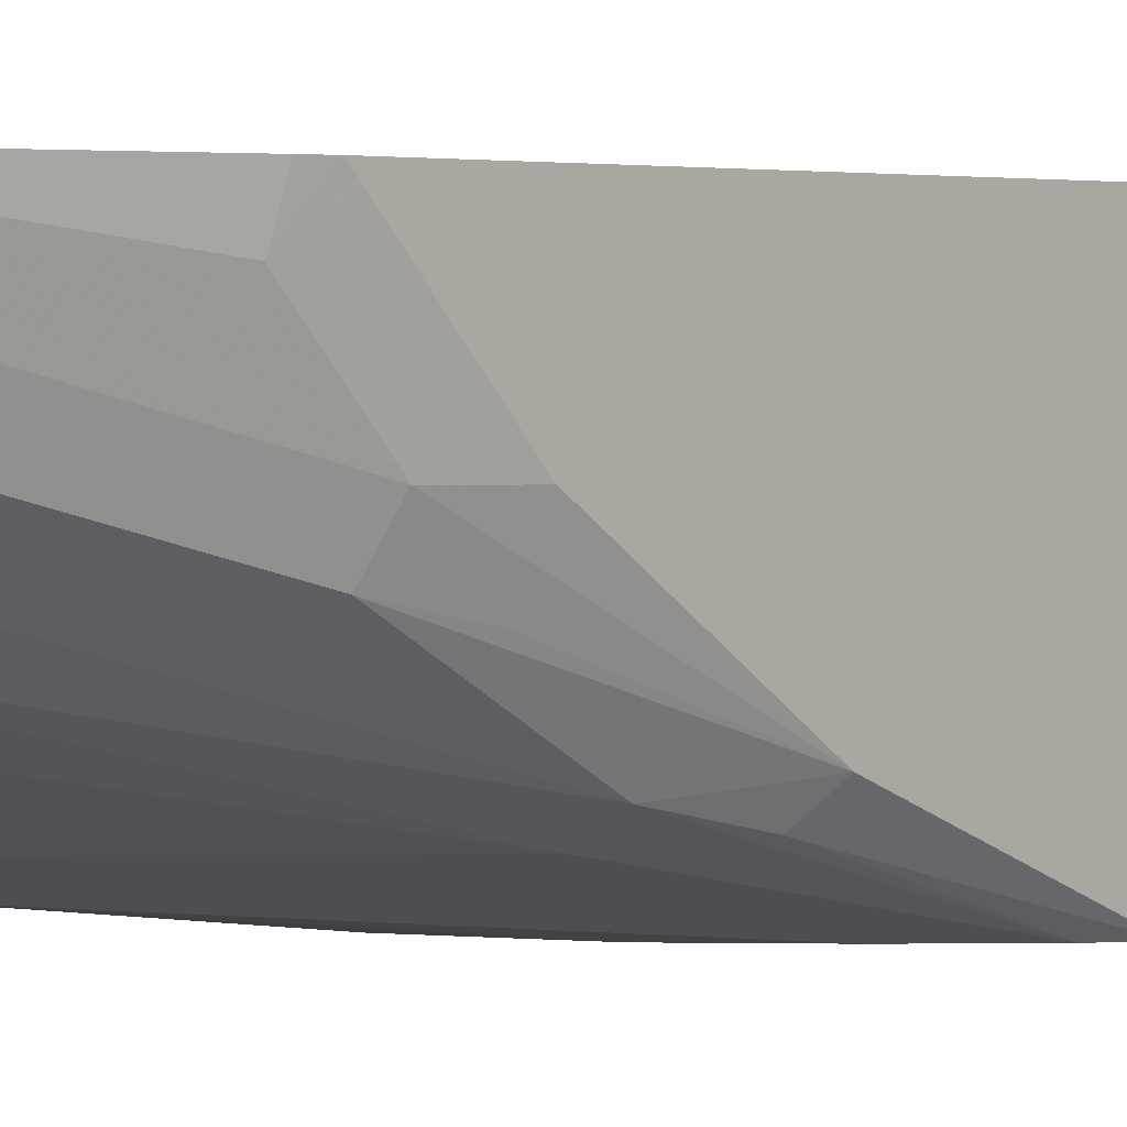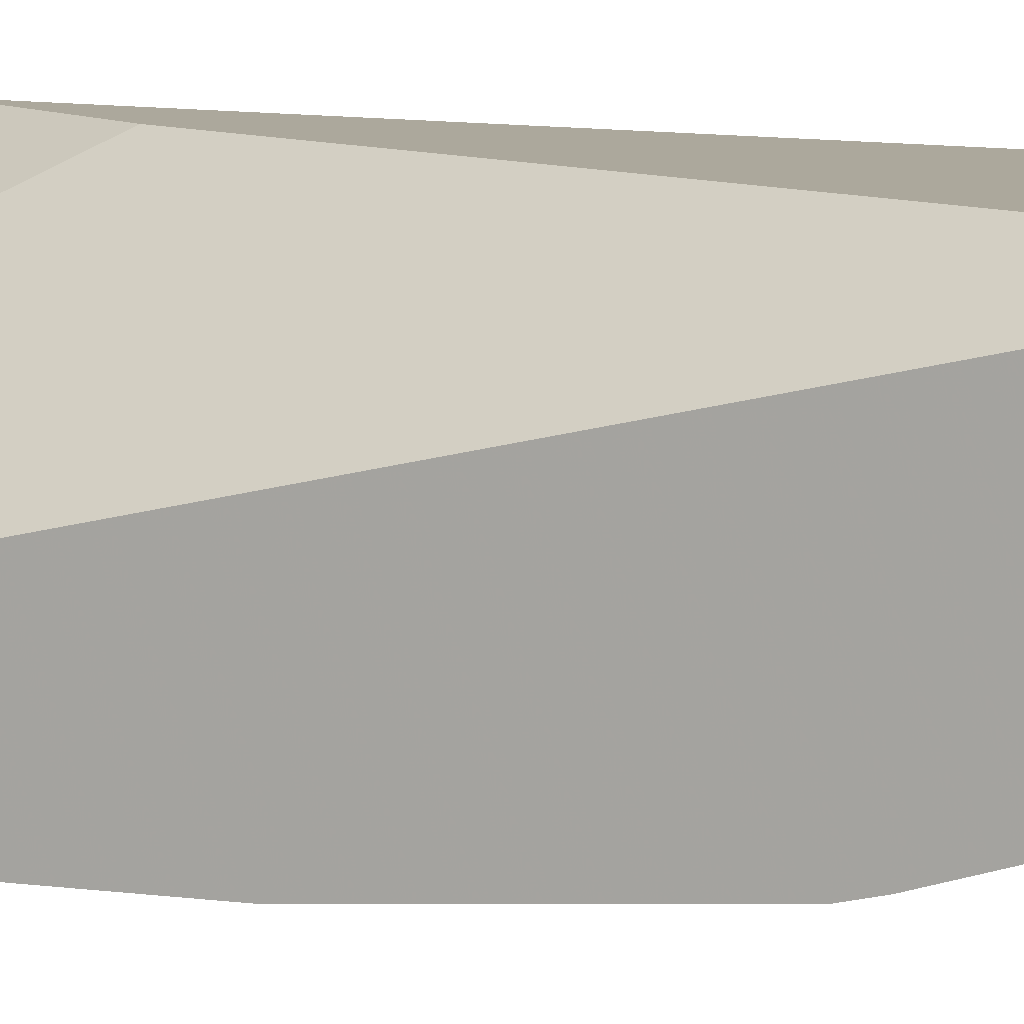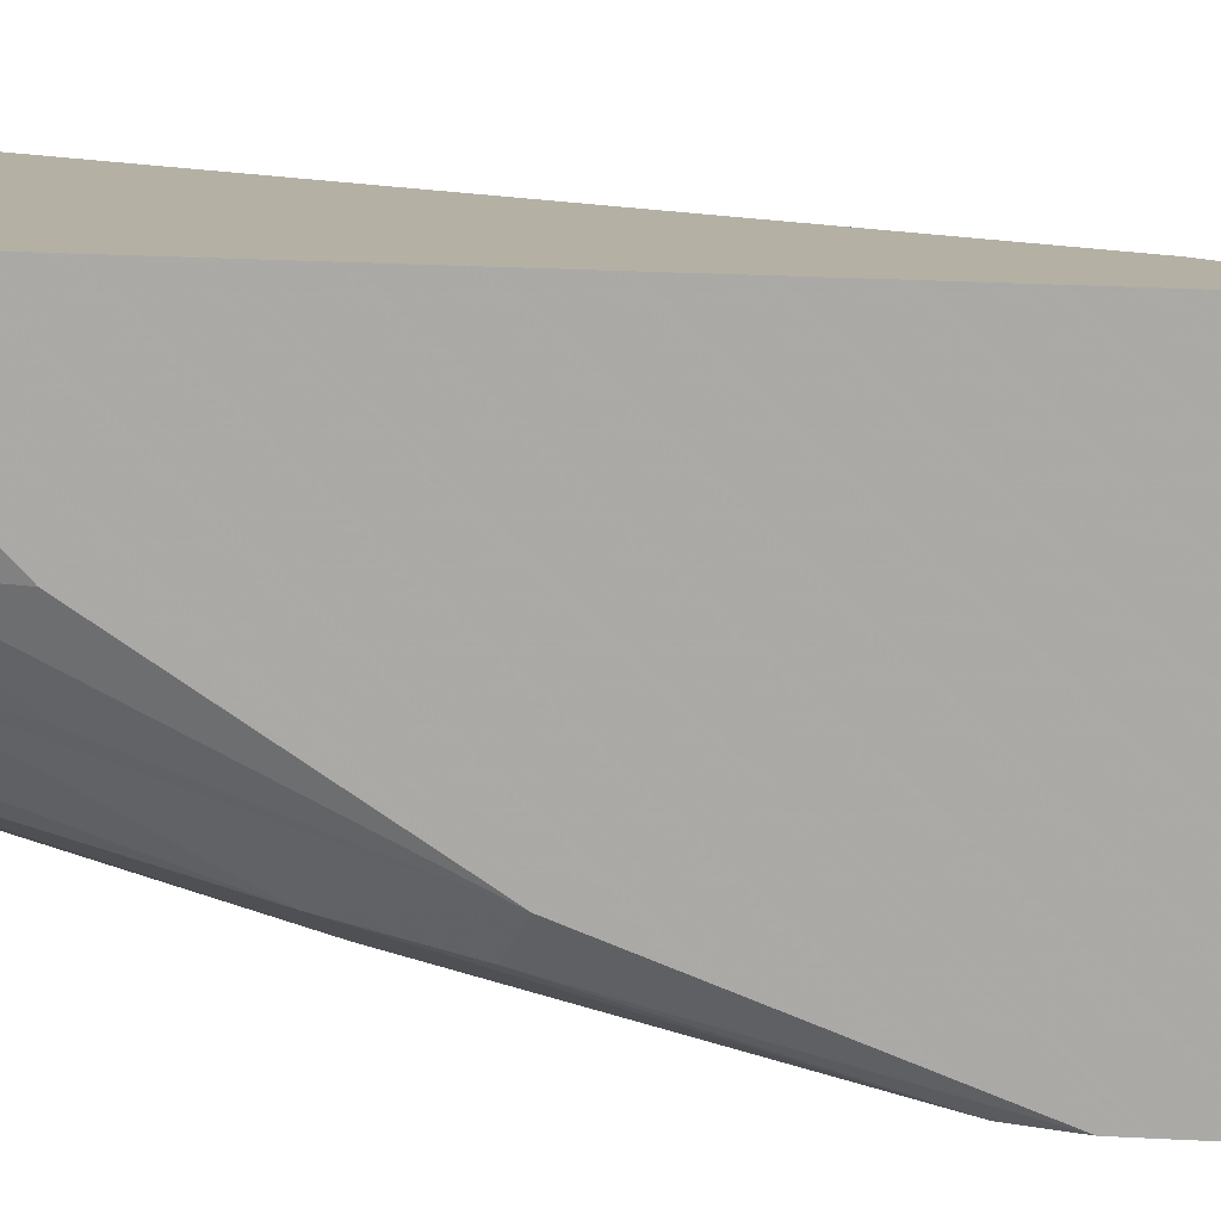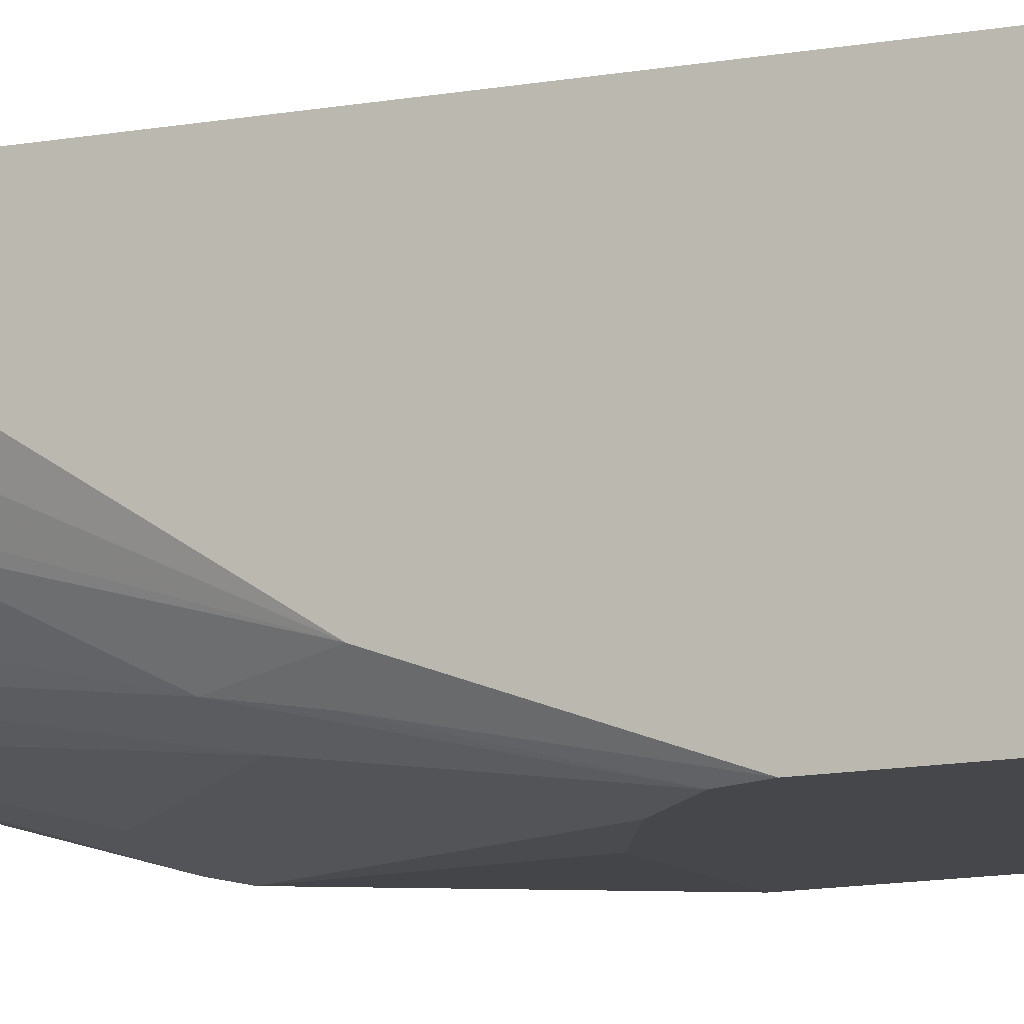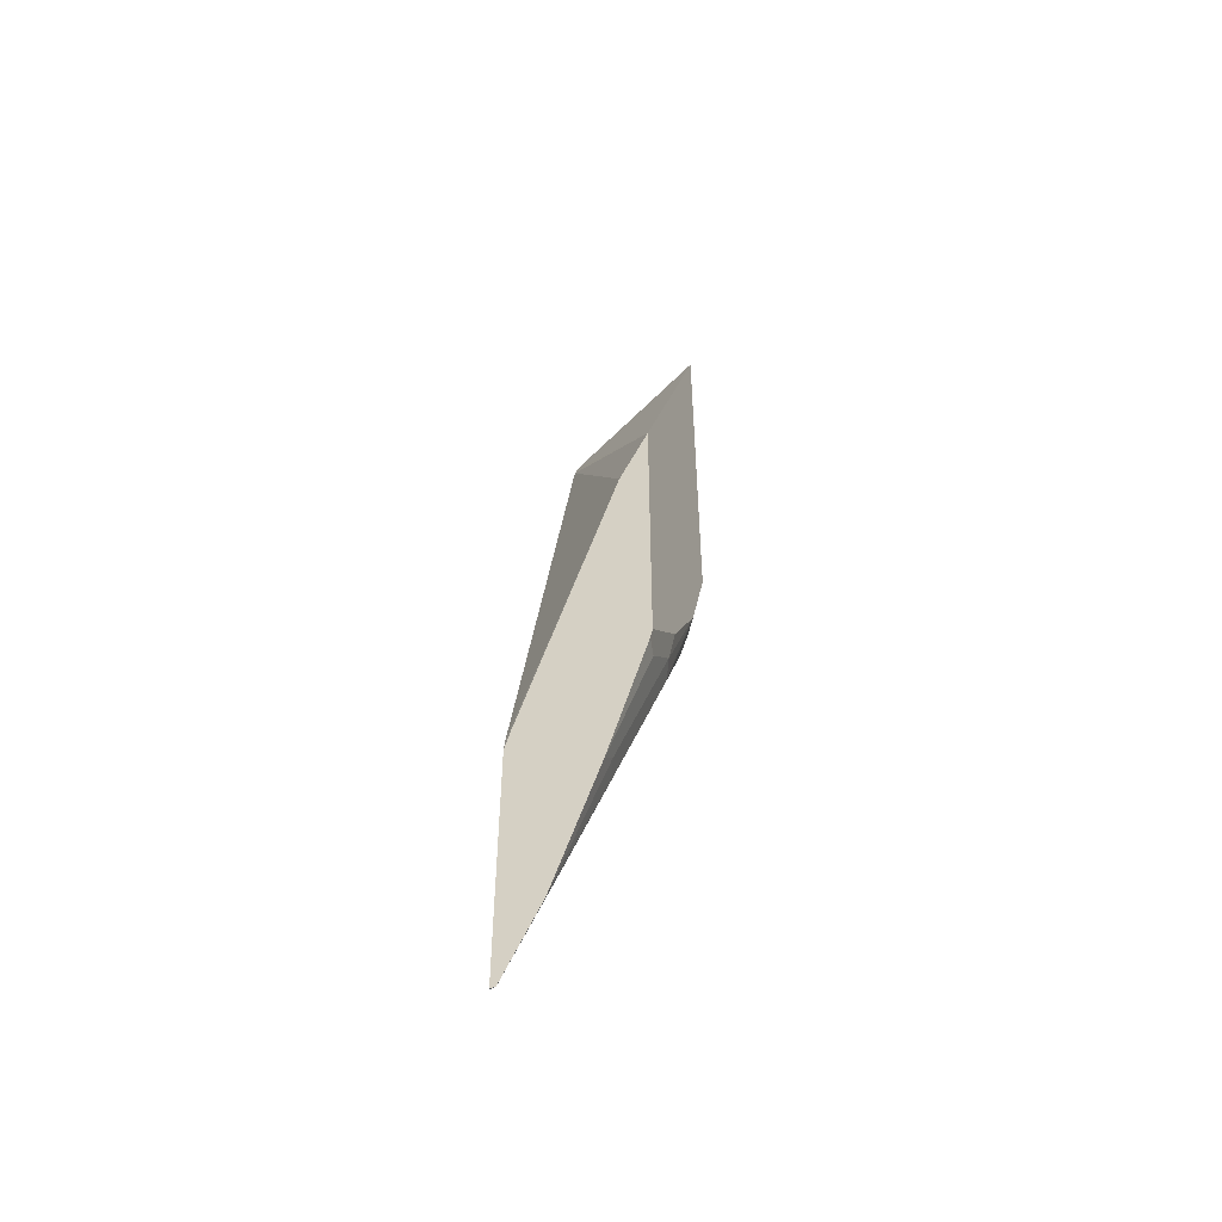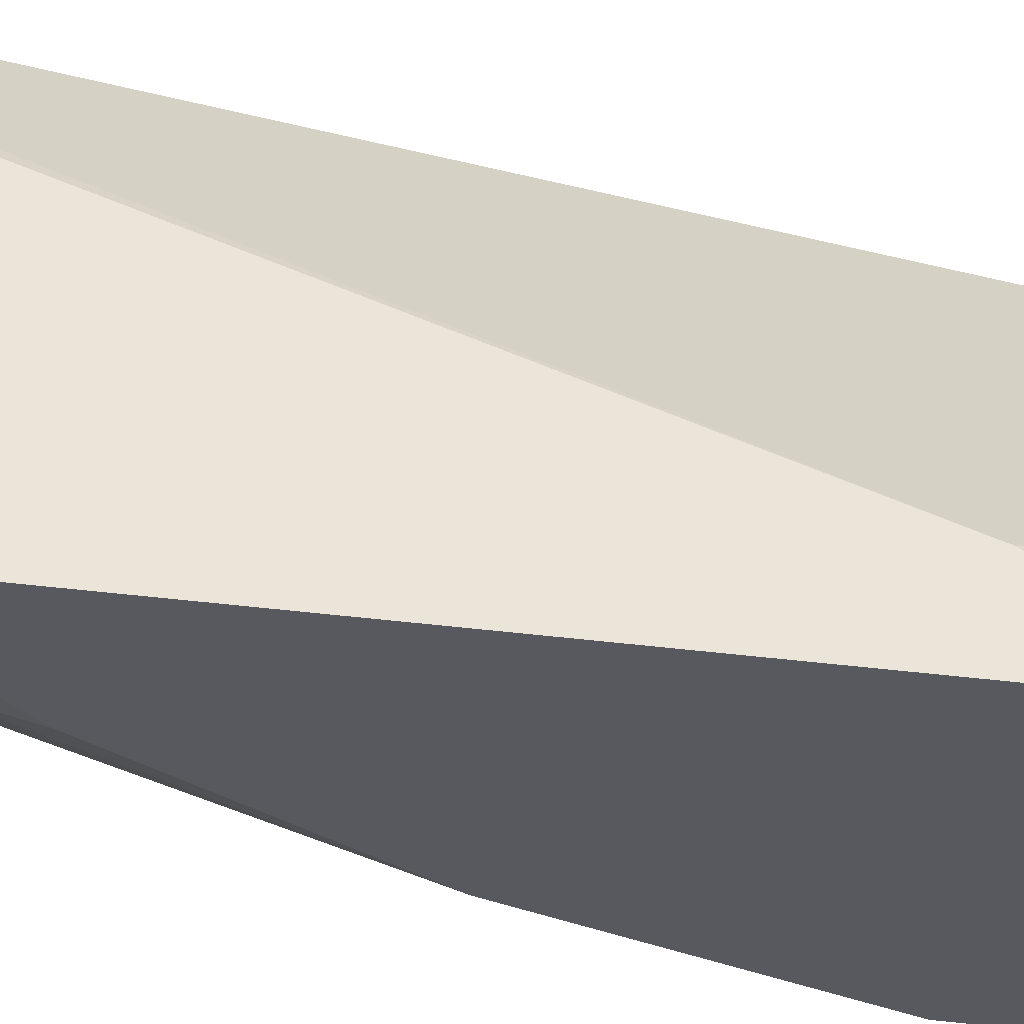
<metadata>
{"format":"obj","ext":"obj","renderer":"f3d","projection":"perspective","resolution":1024,"background":"white","views":[{"elev":0.5,"azim":40.1,"up":"+Z"},{"elev":8.5,"azim":-66.0,"up":"+Z"},{"elev":11.5,"azim":100.5,"up":"+Z"},{"elev":-10.4,"azim":117.9,"up":"+Z"},{"elev":-51.3,"azim":22.8,"up":"+Y"},{"elev":59.2,"azim":96.5,"up":"+Z"}]}
</metadata>
<code>
v 0.4041 -0.5083 -0.4098
v 0.4041 -0.507 -0.4118
v 0.4081 -0.508 -0.4098
v 0.4041 -0.3258 -0.4098
v 0.4041 -0.3375 -0.4707
v 0.4225 -0.3168 -0.4753
v 0.4401 -0.3256 -0.4665
v 0.4357 -0.4026 -0.4357
v 0.4621 -0.3498 -0.4357
v 0.4345 -0.4552 -0.4098
v 0.4081 -0.3111 -0.4098
v 0.4041 -0.3141 -0.4118
v 0.4041 -0.2386 -0.4997
v 0.4225 -0.2409 -0.4951
v 0.4489 -0.2145 -0.4951
v 0.4753 -0.1881 -0.4951
v 0.4885 -0.1914 -0.4885
v 0.4687 -0.3465 -0.4225
v 0.4885 -0.2442 -0.4621
v 0.4951 -0.2409 -0.4489
v 0.4687 -0.3591 -0.4098
v 0.4787 -0.09015 -0.4098
v 0.4041 0.07915 -0.5017
v 0.4041 -0.2296 -0.5017
v 0.4753 -0.1287 -0.5083
v 0.495 -0.109 -0.5083
v 0.4929 -0.1672 -0.4929
v 0.4998 -0.1617 -0.4849
v 0.4951 -0.2673 -0.4225
v 0.4929 -0.22 -0.4665
v 0.4998 -0.2195 -0.4489
v 0.4998 -0.2385 -0.4299
v 0.4982 -0.2657 -0.4098
v 0.4998 -0.04744 -0.4098
v 0.4041 0.09504 -0.5083
v 0.4041 -0.1452 -0.5083
v 0.4489 -0.1452 -0.5083
v 0.4749 -0.1289 -0.5083
v 0.4998 -0.09606 -0.5083
v 0.4998 -0.255 -0.4134
v 0.4998 -0.2586 -0.4098
v 0.4998 0.1854 -0.5083
f 20 30 28
f 22 34 23
f 21 29 33
f 20 32 29
f 20 31 32
f 20 28 31
f 23 34 35
f 19 30 20
f 14 26 15
f 18 29 21
f 17 28 19
f 17 27 28
f 17 26 27
f 16 26 17
f 15 26 16
f 24 36 37
f 19 28 30
f 24 37 38
f 29 41 33
f 25 38 37
f 34 42 35
f 14 25 26
f 29 40 41
f 29 32 40
f 28 32 31
f 28 40 32
f 28 41 40
f 28 34 41
f 28 42 34
f 28 39 42
f 27 39 28
f 26 39 27
f 25 39 26
f 25 42 39
f 25 35 42
f 25 36 35
f 25 37 36
f 24 38 25
f 14 24 25
f 18 20 29
f 12 22 23
f 1 5 2
f 1 13 5
f 1 24 13
f 1 36 24
f 1 35 36
f 1 23 35
f 1 12 23
f 1 4 12
f 1 11 4
f 1 34 22
f 1 41 34
f 1 33 41
f 1 21 33
f 1 10 21
f 1 3 10
f 1 2 3
f 13 24 14
f 2 5 6
f 2 6 7
f 1 22 11
f 3 8 9
f 11 22 12
f 2 7 3
f 10 18 21
f 9 20 18
f 9 19 20
f 9 17 19
f 8 17 9
f 7 17 8
f 9 18 10
f 6 16 7
f 6 15 16
f 6 14 15
f 6 13 14
f 5 13 6
f 4 11 12
f 7 16 17
f 3 9 10
f 3 7 8

</code>
